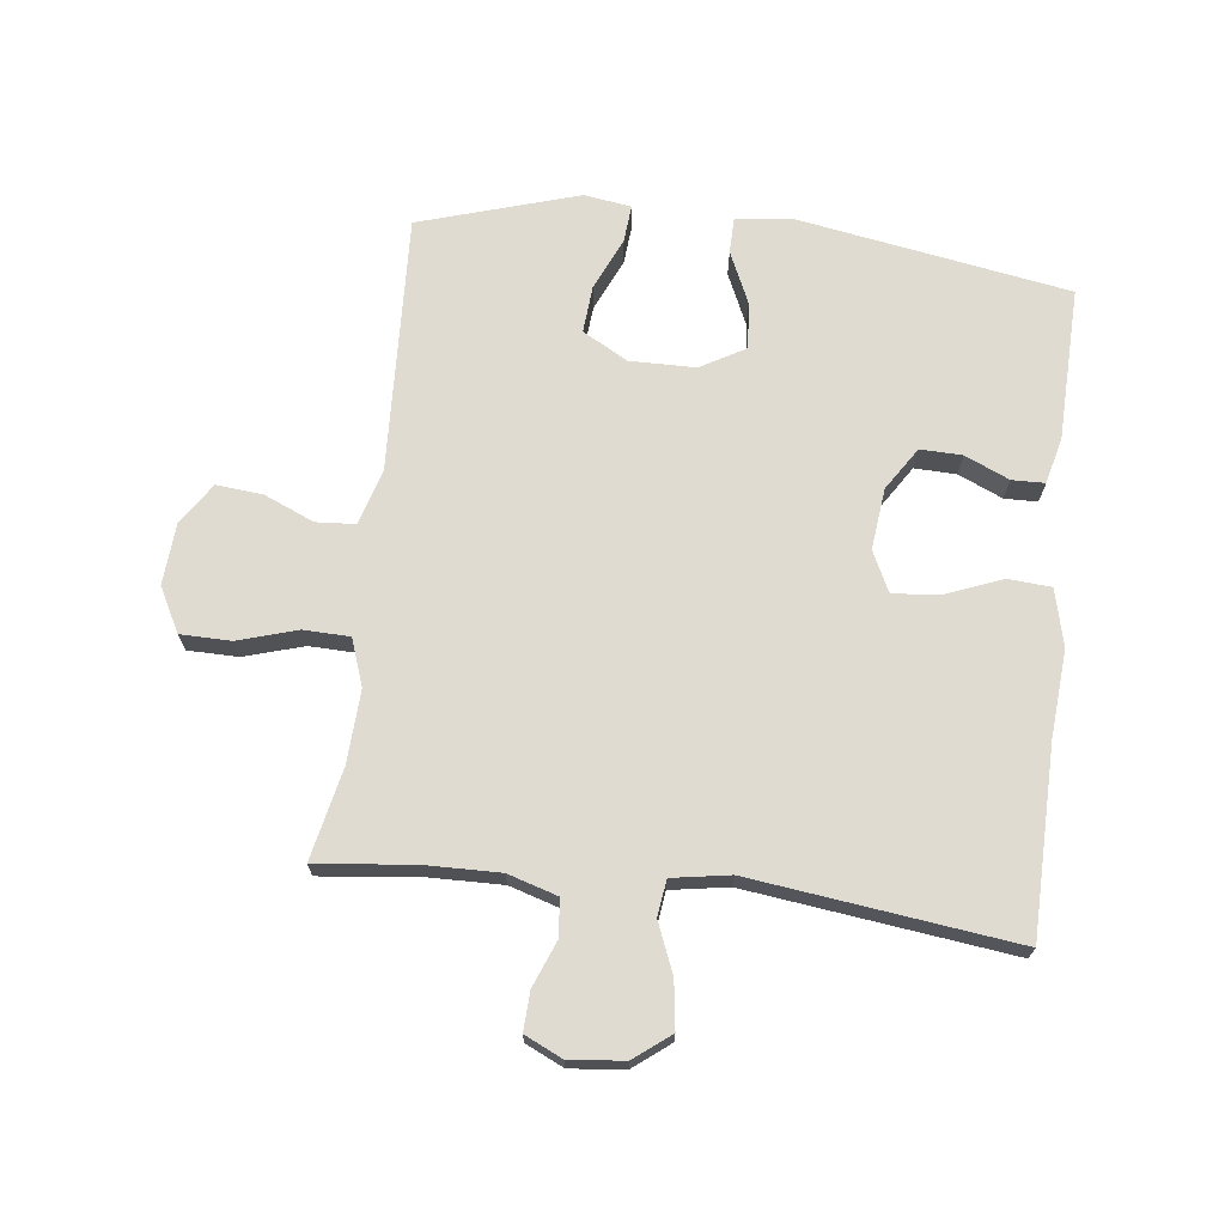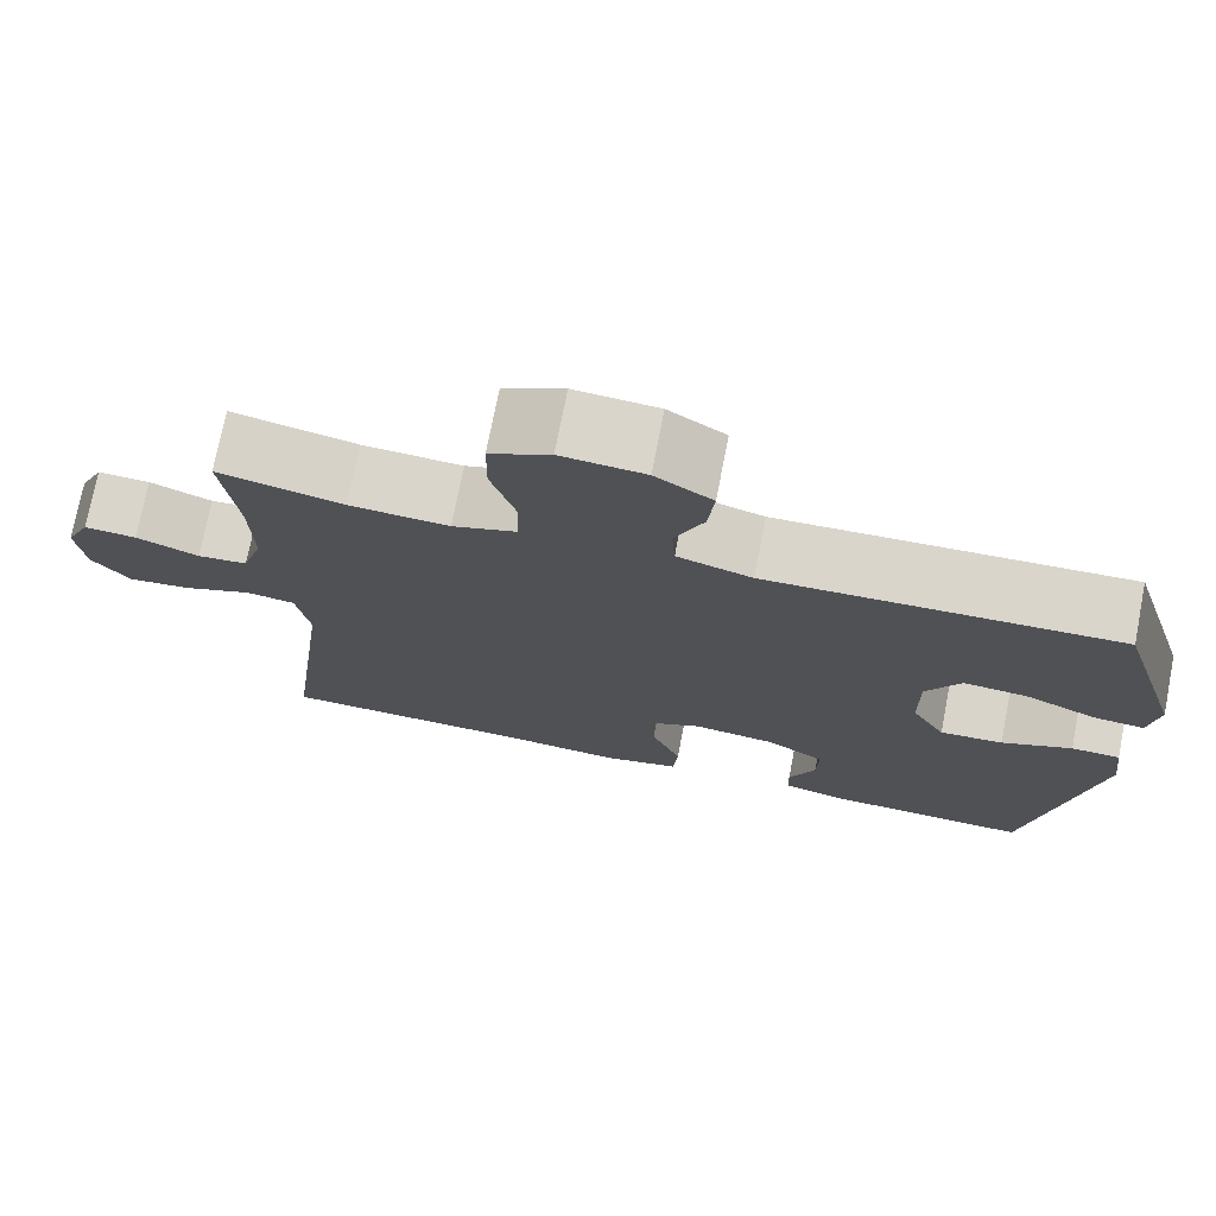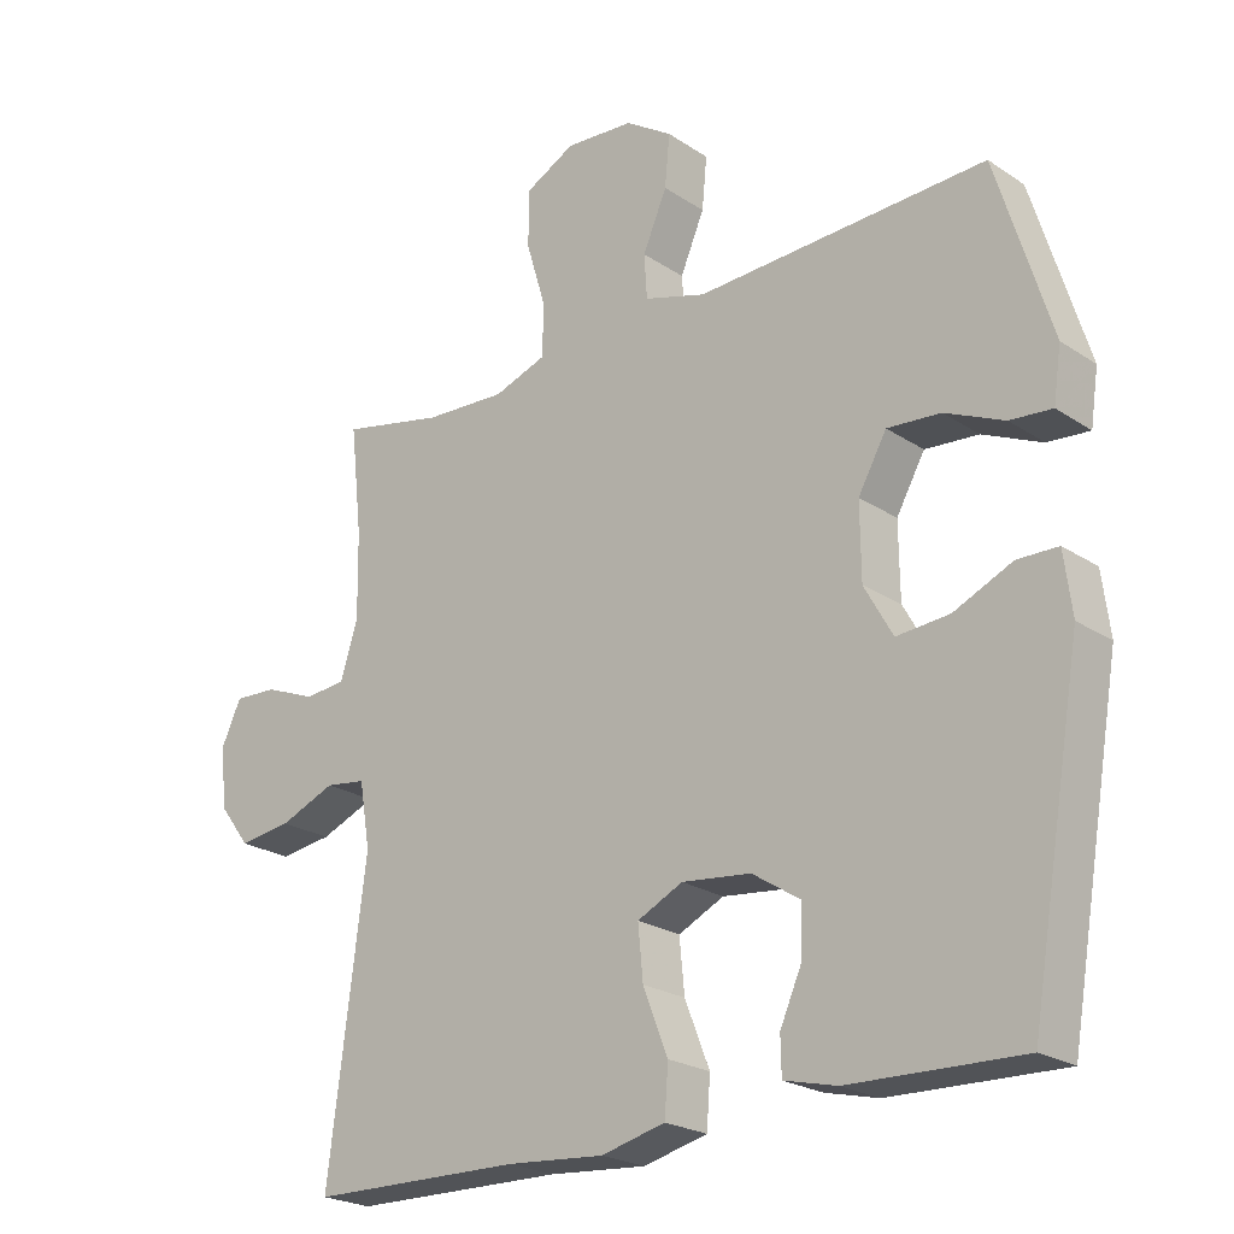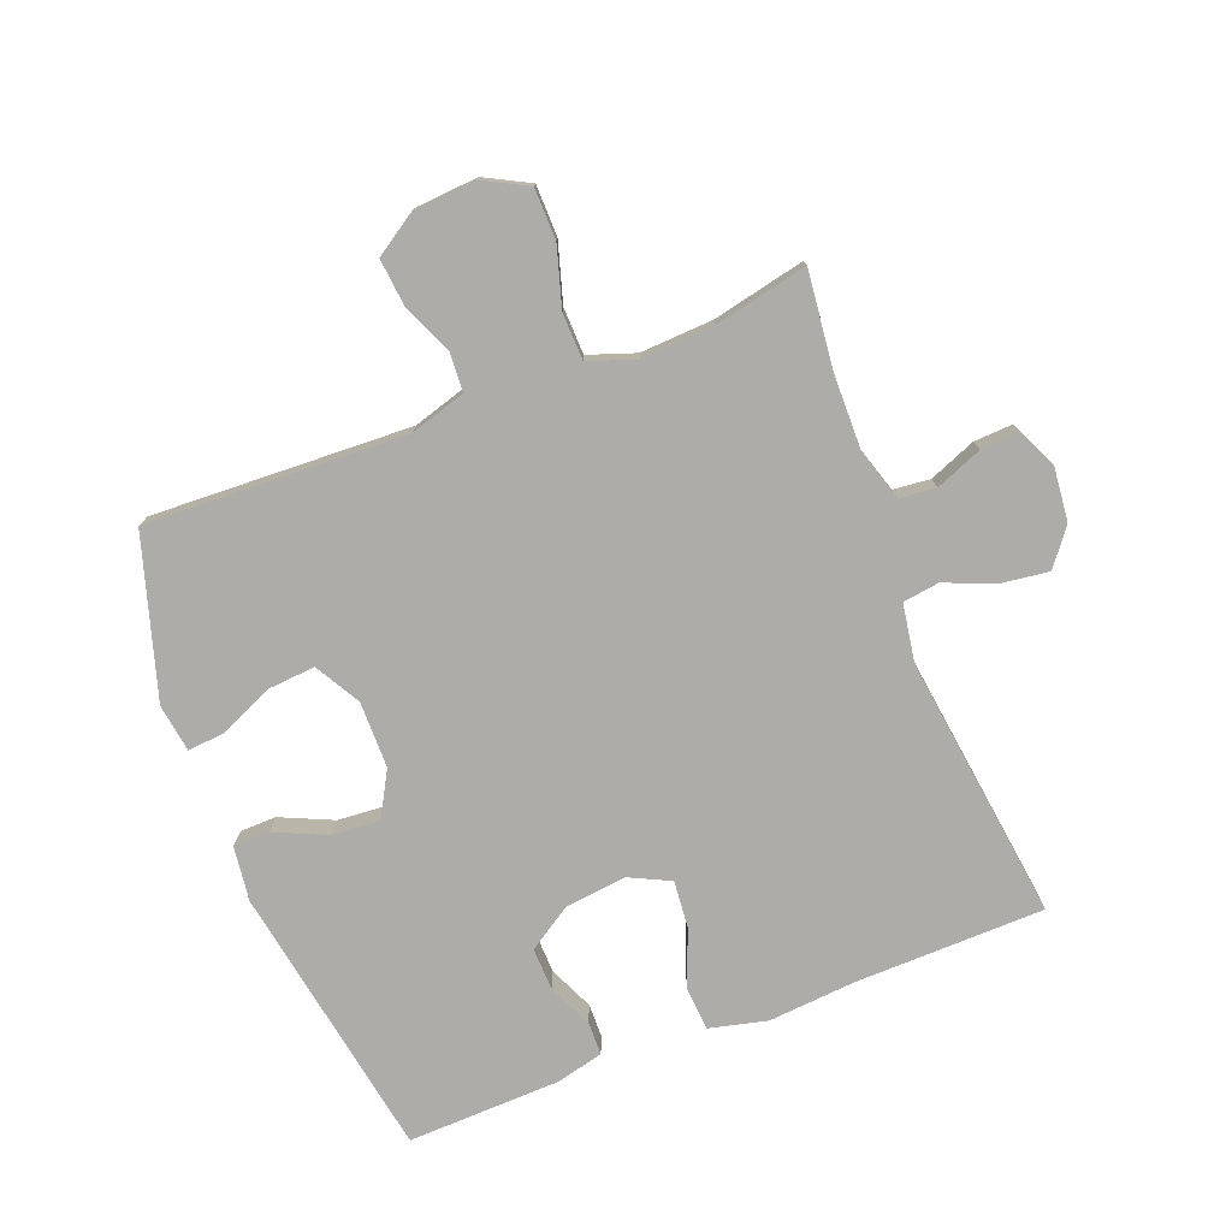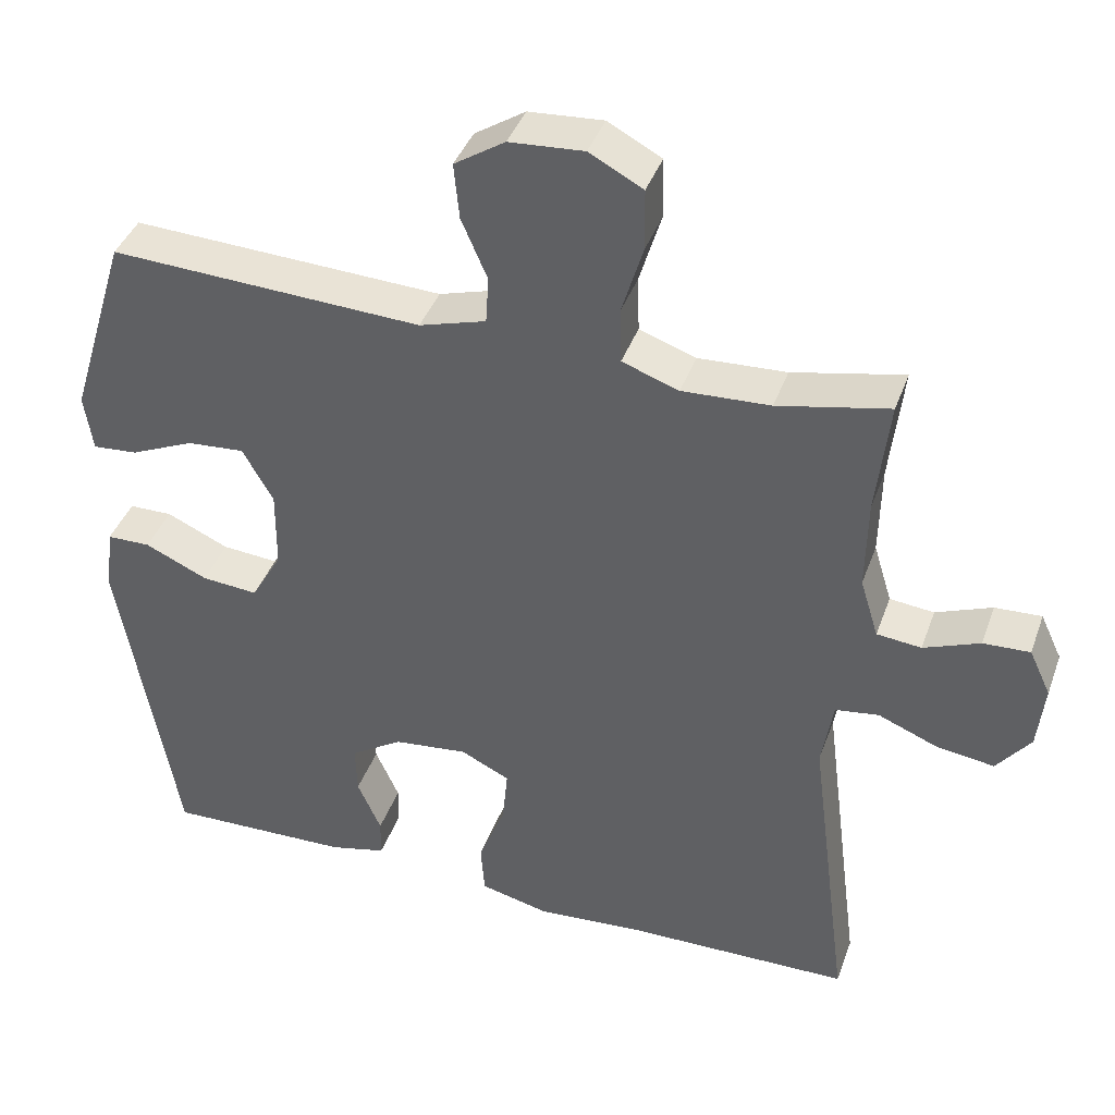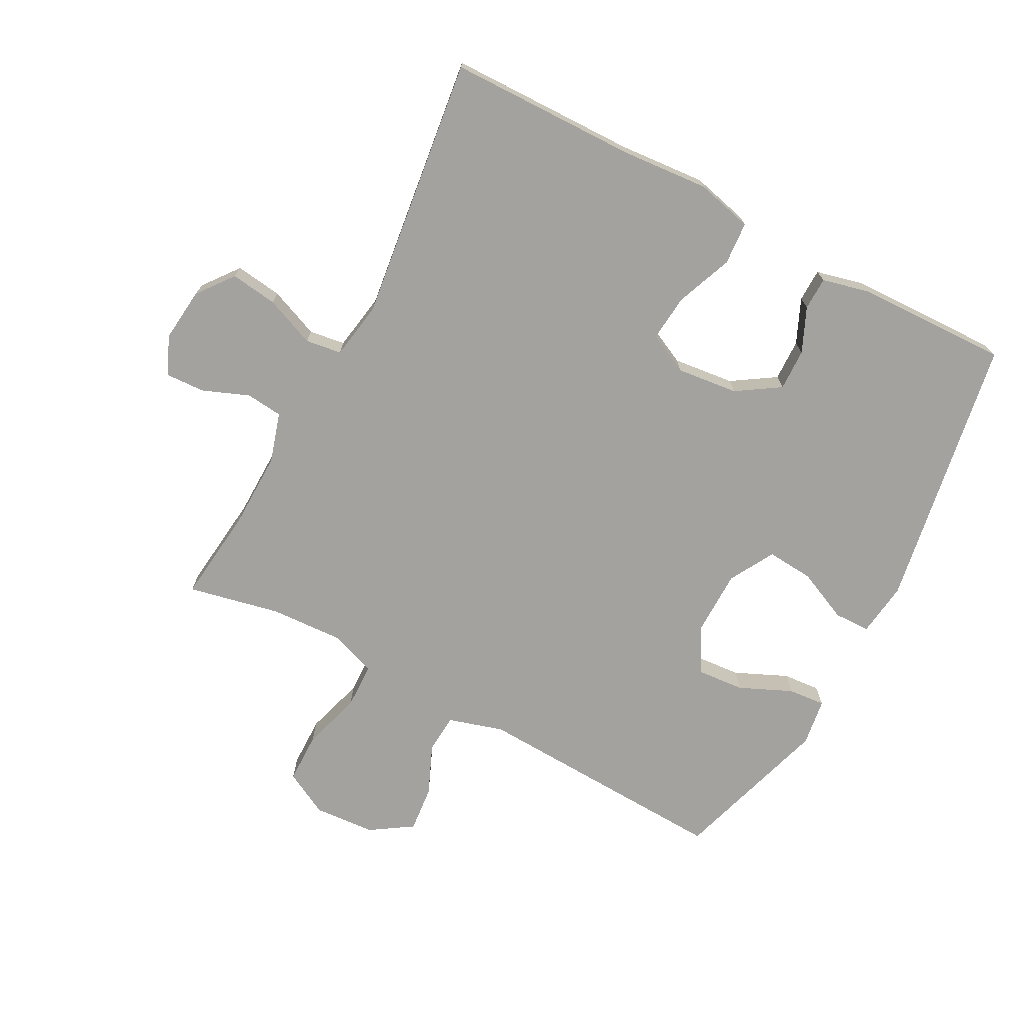
<metadata>
{"format":"obj","ext":"obj","renderer":"f3d","projection":"perspective","resolution":1024,"background":"white","views":[{"elev":70.0,"azim":96.7,"up":"+Y"},{"elev":74.3,"azim":-168.9,"up":"+Z"},{"elev":-22.8,"azim":-138.4,"up":"+Z"},{"elev":-76.8,"azim":21.3,"up":"+Y"},{"elev":40.4,"azim":18.9,"up":"+Z"},{"elev":-72.4,"azim":152.0,"up":"+Y"}]}
</metadata>
<code>
v 0.5 0.07 0.5
v 0.483 0.07 0.348
v 0.481 0.07 0.228
v 0.505 0.07 0.15
v 0.563 0.07 0.144
v 0.636 0.07 0.173
v 0.697 0.07 0.176
v 0.725 0.07 0.116
v 0.716 0.07 0.03
v 0.672 0.07 -0.027
v 0.598 0.07 -0.017
v 0.519 0.07 0.015
v 0.462 0.07 0.007
v 0.447 0.07 -0.084
v 0.5 0.07 -0.5
v 0.202 0.07 -0.505
v 0.065 0.07 -0.516
v -0.025 0.07 -0.494
v -0.03 0.07 -0.426
v 0.005 0.07 -0.337
v 0.012 0.07 -0.263
v -0.052 0.07 -0.232
v -0.149 0.07 -0.243
v -0.217 0.07 -0.287
v -0.215 0.07 -0.353
v -0.184 0.07 -0.423
v -0.185 0.07 -0.475
v -0.259 0.07 -0.493
v -0.5 0.07 -0.5
v -0.574 0.07 -0.068
v -0.563 0.07 0.018
v -0.506 0.07 0.019
v -0.424 0.07 -0.018
v -0.35 0.07 -0.024
v -0.31 0.07 0.047
v -0.309 0.07 0.151
v -0.349 0.07 0.222
v -0.424 0.07 0.216
v -0.507 0.07 0.179
v -0.566 0.07 0.174
v -0.577 0.07 0.249
v -0.5 0.07 0.5
v -0.092 0.07 0.482
v -0.005 0.07 0.508
v -0.001 0.07 0.57
v -0.035 0.07 0.649
v -0.042 0.07 0.722
v 0.024 0.07 0.765
v 0.121 0.07 0.772
v 0.191 0.07 0.735
v 0.192 0.07 0.655
v 0.164 0.07 0.562
v 0.166 0.07 0.489
v 0.24 0.07 0.463
v 0.355 0.07 0.469
v 0.5 0 0.5
v 0.483 0 0.348
v 0.481 0 0.228
v 0.505 0 0.15
v 0.563 0 0.144
v 0.636 0 0.173
v 0.697 0 0.176
v 0.725 0 0.116
v 0.716 0 0.03
v 0.672 0 -0.027
v 0.598 0 -0.017
v 0.519 0 0.015
v 0.462 0 0.007
v 0.447 0 -0.084
v 0.5 0 -0.5
v 0.202 0 -0.505
v 0.065 0 -0.516
v -0.025 0 -0.494
v -0.03 0 -0.426
v 0.005 0 -0.337
v 0.012 0 -0.263
v -0.052 0 -0.232
v -0.149 0 -0.243
v -0.217 0 -0.287
v -0.215 0 -0.353
v -0.184 0 -0.423
v -0.185 0 -0.475
v -0.259 0 -0.493
v -0.5 0 -0.5
v -0.574 0 -0.068
v -0.563 0 0.018
v -0.506 0 0.019
v -0.424 0 -0.018
v -0.35 0 -0.024
v -0.31 0 0.047
v -0.309 0 0.151
v -0.349 0 0.222
v -0.424 0 0.216
v -0.507 0 0.179
v -0.566 0 0.174
v -0.577 0 0.249
v -0.5 0 0.5
v -0.092 0 0.482
v -0.005 0 0.508
v -0.001 0 0.57
v -0.035 0 0.649
v -0.042 0 0.722
v 0.024 0 0.765
v 0.121 0 0.772
v 0.191 0 0.735
v 0.192 0 0.655
v 0.164 0 0.562
v 0.166 0 0.489
v 0.24 0 0.463
v 0.355 0 0.469
f 49 50 51 52
f 49 52 53
f 48 49 53
f 45 46 47 48
f 44 45 48 53
f 43 44 53 54
f 41 42 43 54
f 38 39 40 41
f 37 38 41 54
f 30 31 32 33
f 30 33 34
f 29 30 34
f 28 29 34 35
f 25 26 27 28
f 24 25 28 35
f 17 18 19 20
f 16 17 20 21
f 14 15 16 21
f 13 14 21 22
f 9 10 11 12
f 7 8 9 12
f 5 6 7 12
f 4 5 12 13
f 3 4 13 22
f 55 1 2
f 36 37 54 55
f 23 24 35 36
f 22 23 36 55
f 2 3 22 55
f 107 106 105 104
f 108 107 104
f 108 104 103
f 103 102 101 100
f 108 103 100 99
f 109 108 99 98
f 109 98 97 96
f 96 95 94 93
f 109 96 93 92
f 88 87 86 85
f 89 88 85
f 89 85 84
f 90 89 84 83
f 83 82 81 80
f 90 83 80 79
f 75 74 73 72
f 76 75 72 71
f 76 71 70 69
f 77 76 69 68
f 67 66 65 64
f 67 64 63 62
f 67 62 61 60
f 68 67 60 59
f 77 68 59 58
f 57 56 110
f 110 109 92 91
f 91 90 79 78
f 110 91 78 77
f 110 77 58 57
f 1 56 57 2
f 2 57 58 3
f 3 58 59 4
f 4 59 60 5
f 5 60 61 6
f 6 61 62 7
f 7 62 63 8
f 8 63 64 9
f 9 64 65 10
f 10 65 66 11
f 11 66 67 12
f 12 67 68 13
f 13 68 69 14
f 14 69 70 15
f 15 70 71 16
f 16 71 72 17
f 17 72 73 18
f 18 73 74 19
f 19 74 75 20
f 20 75 76 21
f 21 76 77 22
f 22 77 78 23
f 23 78 79 24
f 24 79 80 25
f 25 80 81 26
f 26 81 82 27
f 27 82 83 28
f 28 83 84 29
f 29 84 85 30
f 30 85 86 31
f 31 86 87 32
f 32 87 88 33
f 33 88 89 34
f 34 89 90 35
f 35 90 91 36
f 36 91 92 37
f 37 92 93 38
f 38 93 94 39
f 39 94 95 40
f 40 95 96 41
f 41 96 97 42
f 42 97 98 43
f 43 98 99 44
f 44 99 100 45
f 45 100 101 46
f 46 101 102 47
f 47 102 103 48
f 48 103 104 49
f 49 104 105 50
f 50 105 106 51
f 51 106 107 52
f 52 107 108 53
f 53 108 109 54
f 54 109 110 55
f 55 110 56 1

</code>
